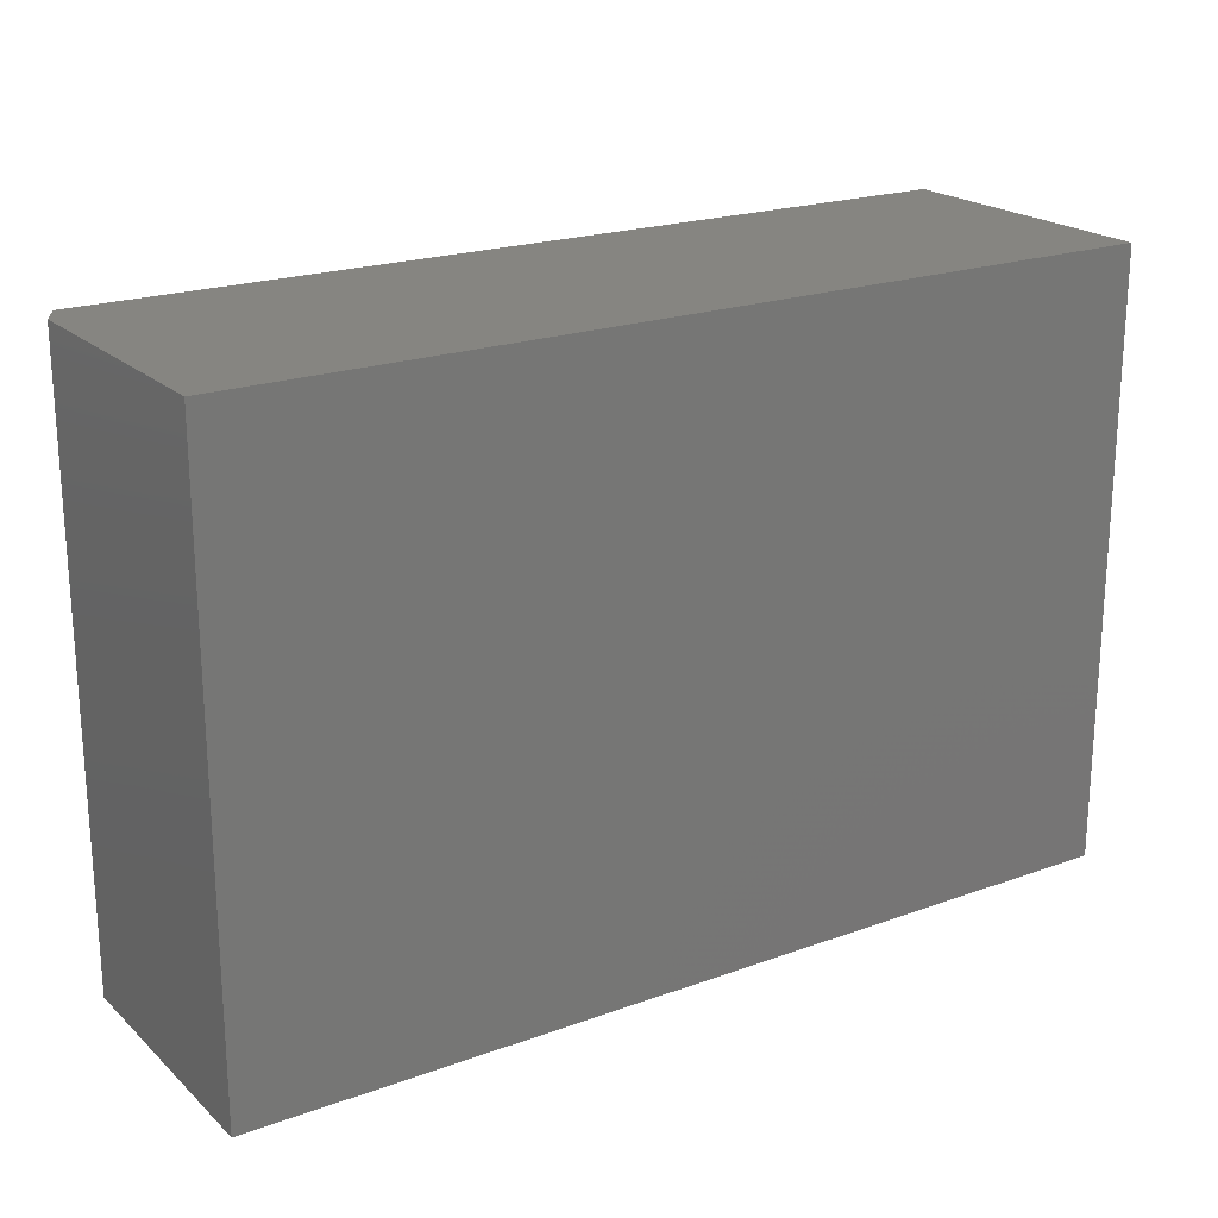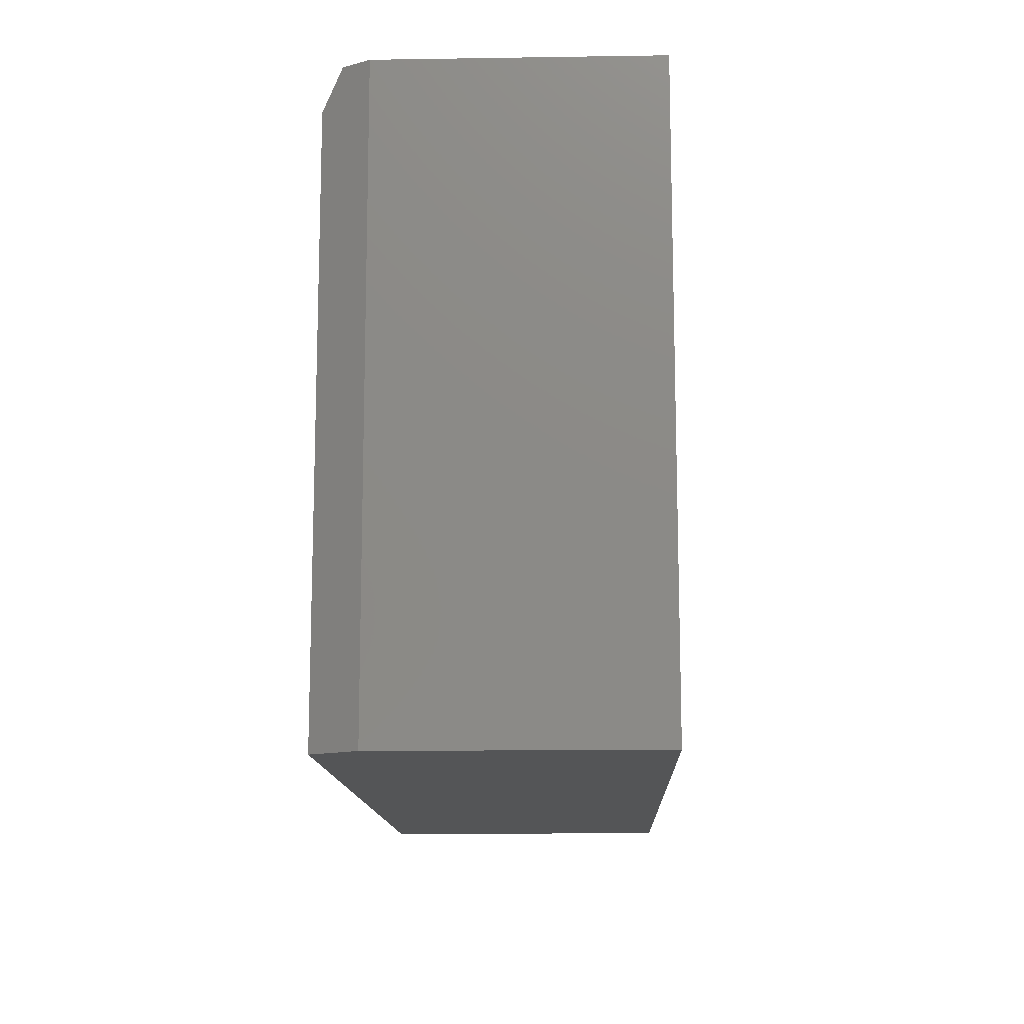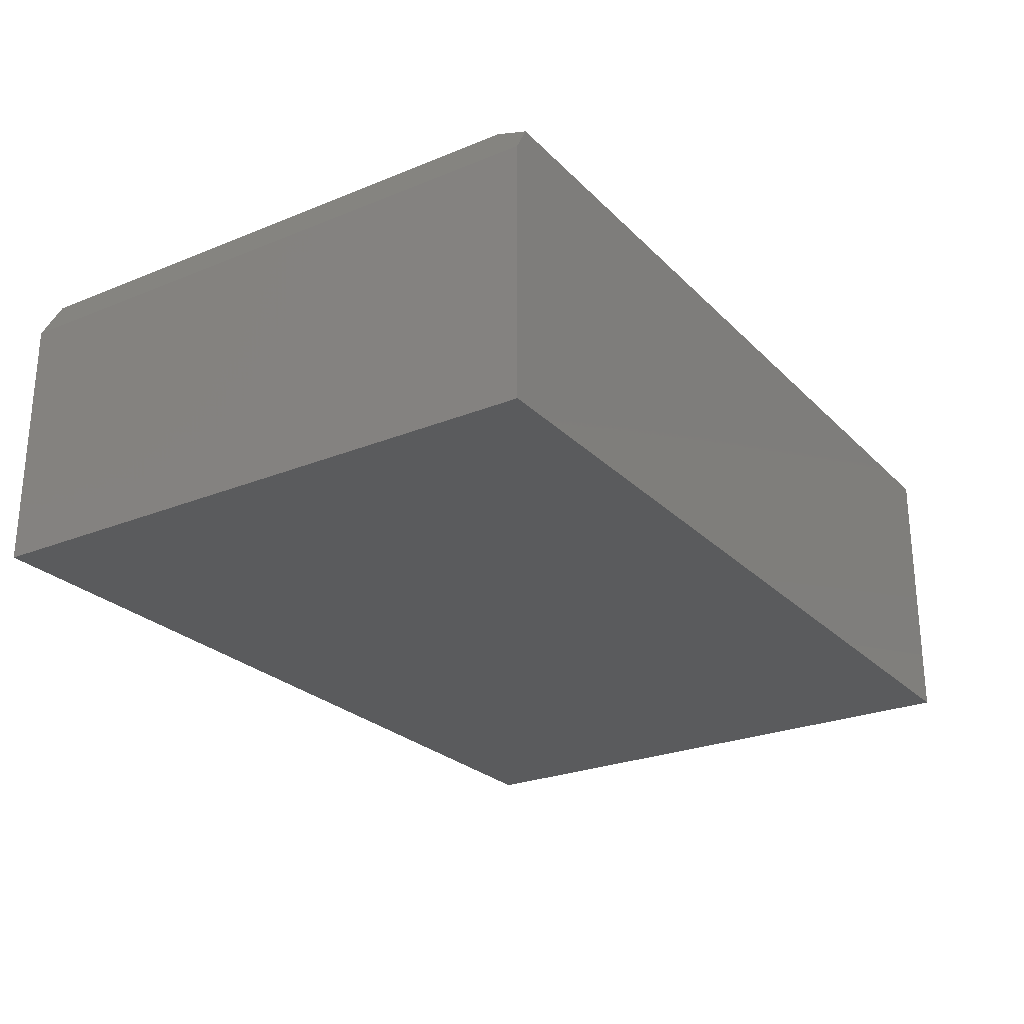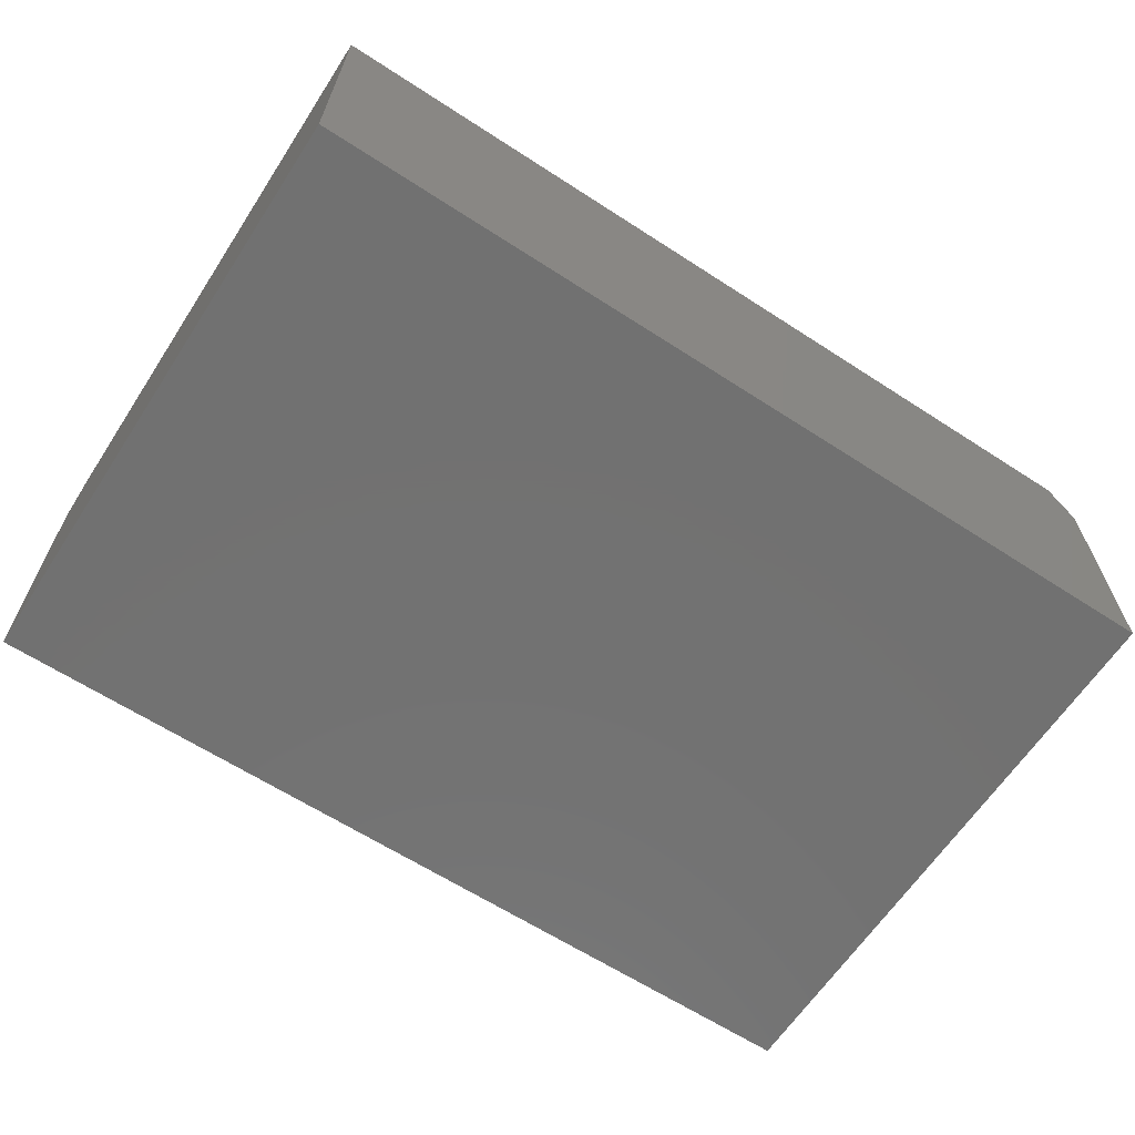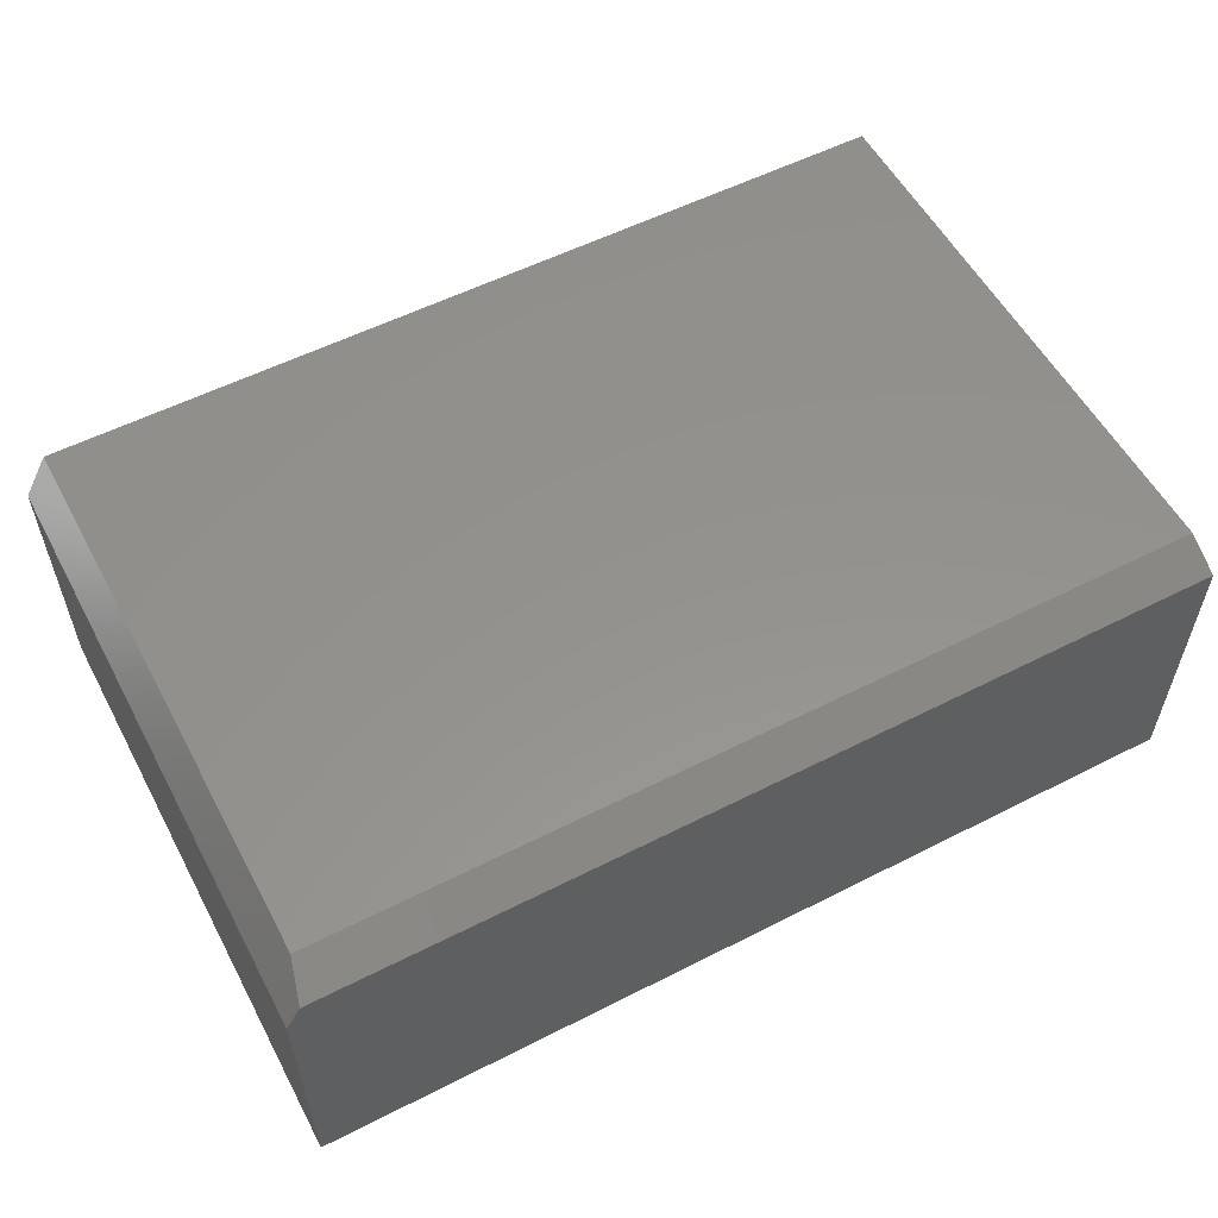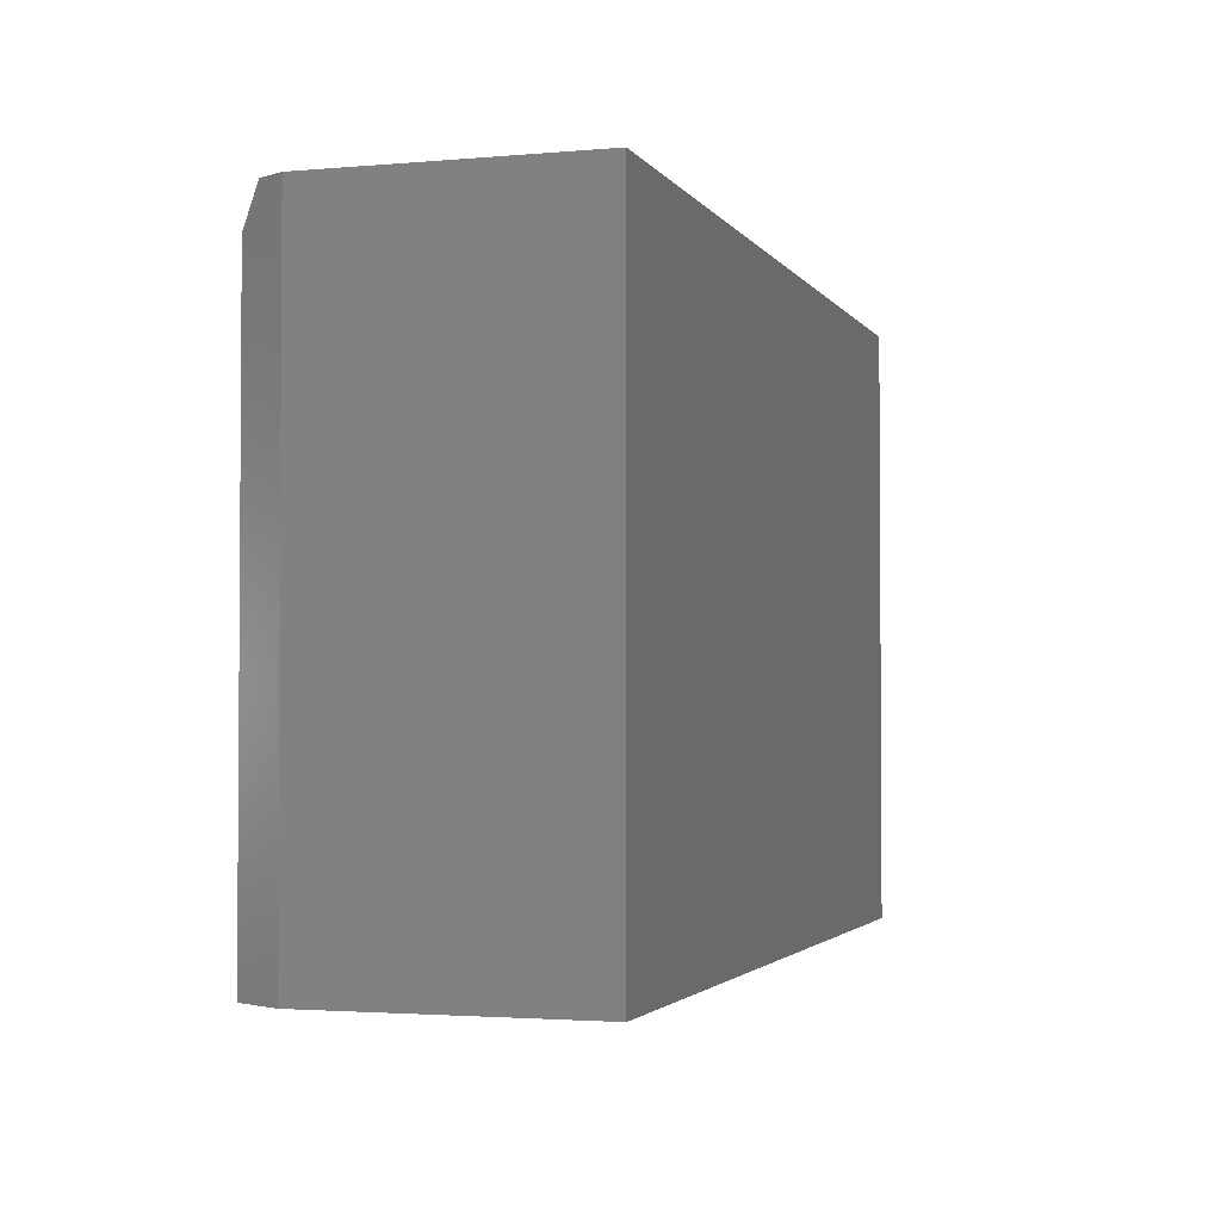
<metadata>
{"format":"stl","ext":"stl","renderer":"f3d","projection":"perspective","resolution":1024,"background":"white","views":[{"elev":20.9,"azim":147.0,"up":"+Y"},{"elev":-13.0,"azim":92.0,"up":"+Y"},{"elev":-25.5,"azim":123.2,"up":"+Z"},{"elev":-63.7,"azim":-33.2,"up":"+Z"},{"elev":56.0,"azim":152.0,"up":"+Z"},{"elev":-2.4,"azim":107.3,"up":"+Y"}]}
</metadata>
<code>
# stl→obj: 14 verts, 24 faces
v -0.3984 1.973e-17 0.1133
v -0.3984 -0.04688 0.1368
v 0.7087 8.119e-17 0.1133
v 0.17 -0.04688 0.1368
v 0.6953 -0.04688 0.1368
v 0.7266 8.045e-17 0.08207
v 0.7266 6.245e-17 -0.2422
v -0.3984 0 -0.2422
v 0.6953 -0.75 0.1368
v 0.17 -0.75 0.1368
v 0.7266 -0.75 -0.2422
v 0.7266 -0.75 0.08207
v -0.3984 -0.75 -0.2422
v -0.3984 -0.75 0.1368
f 1 2 3
f 3 2 4
f 3 4 5
f 3 6 1
f 1 6 7
f 1 7 8
f 9 5 10
f 10 5 4
f 7 6 11
f 11 6 12
f 10 12 9
f 13 11 14
f 14 11 12
f 14 12 10
f 3 5 6
f 6 5 9
f 6 9 12
f 13 14 8
f 8 14 2
f 8 2 1
f 10 4 14
f 14 4 2
f 13 8 11
f 11 8 7

</code>
